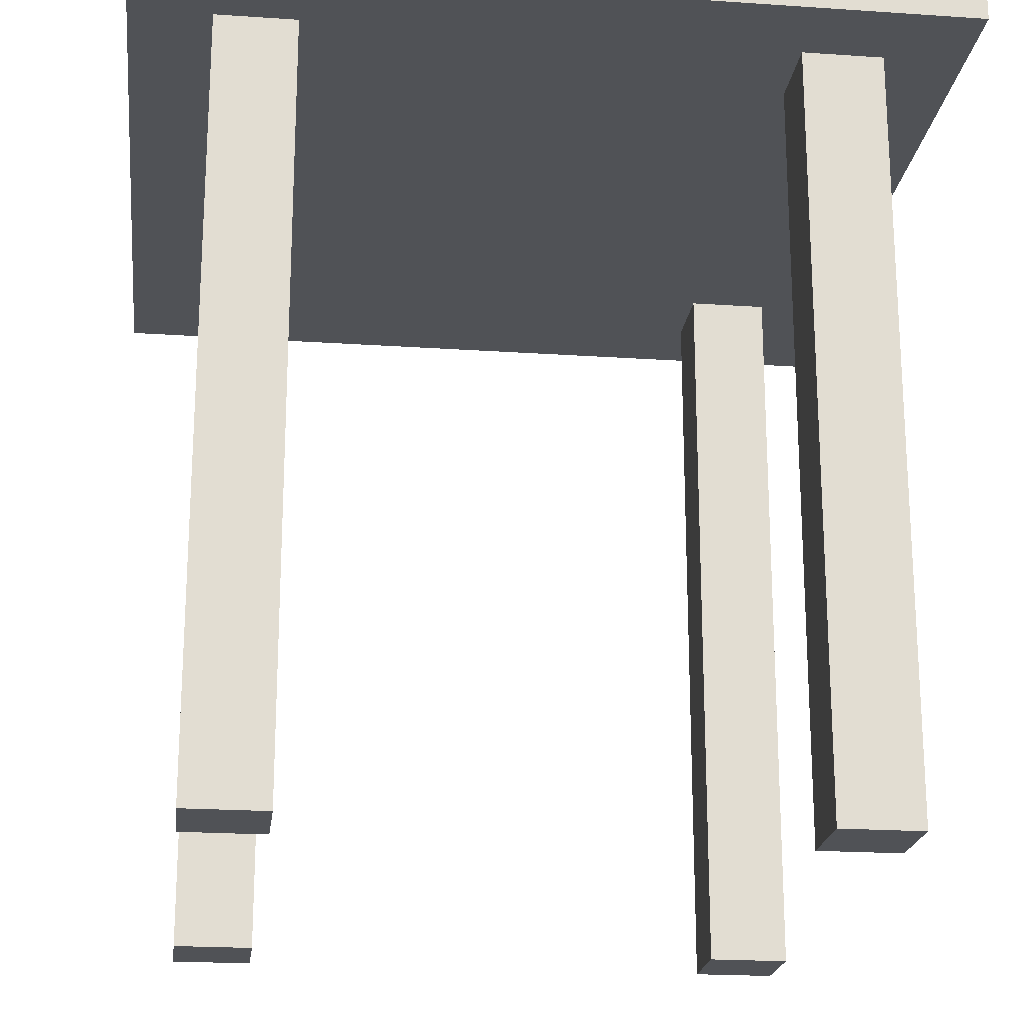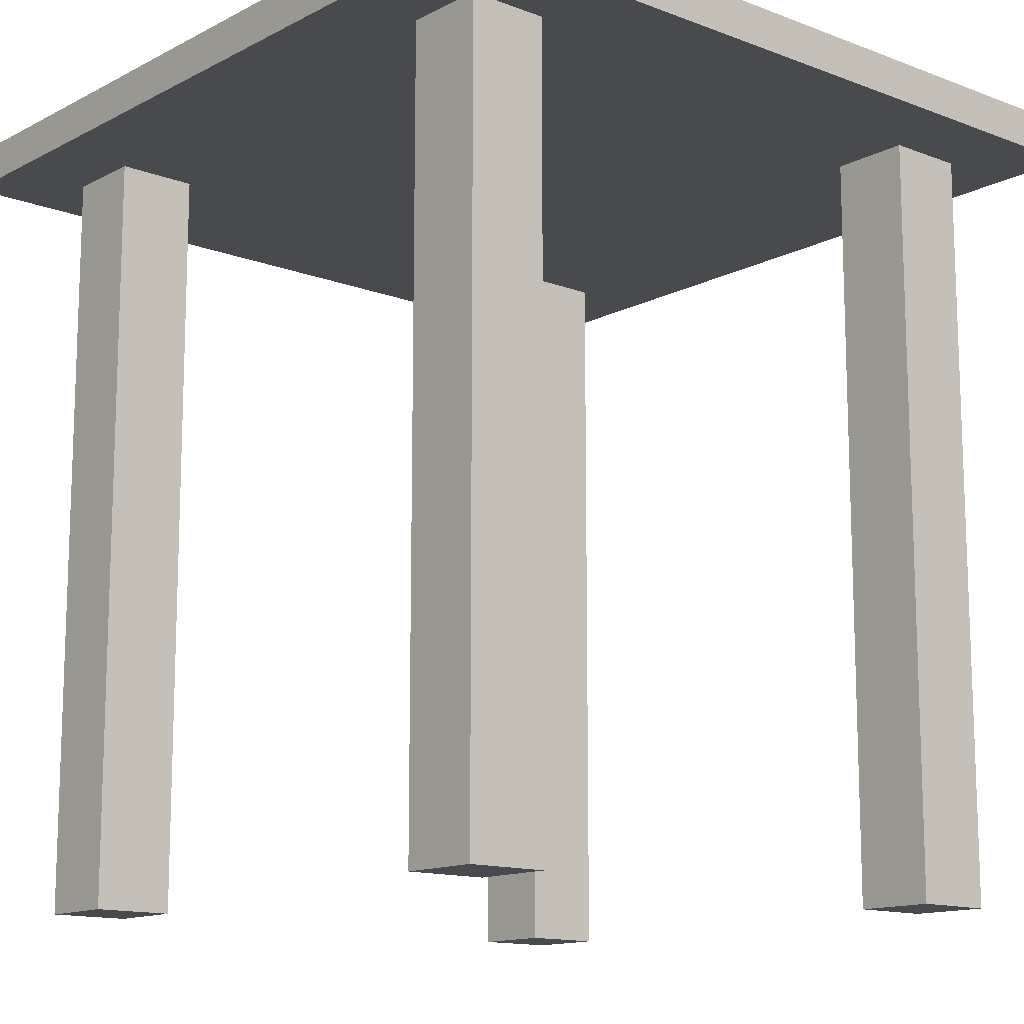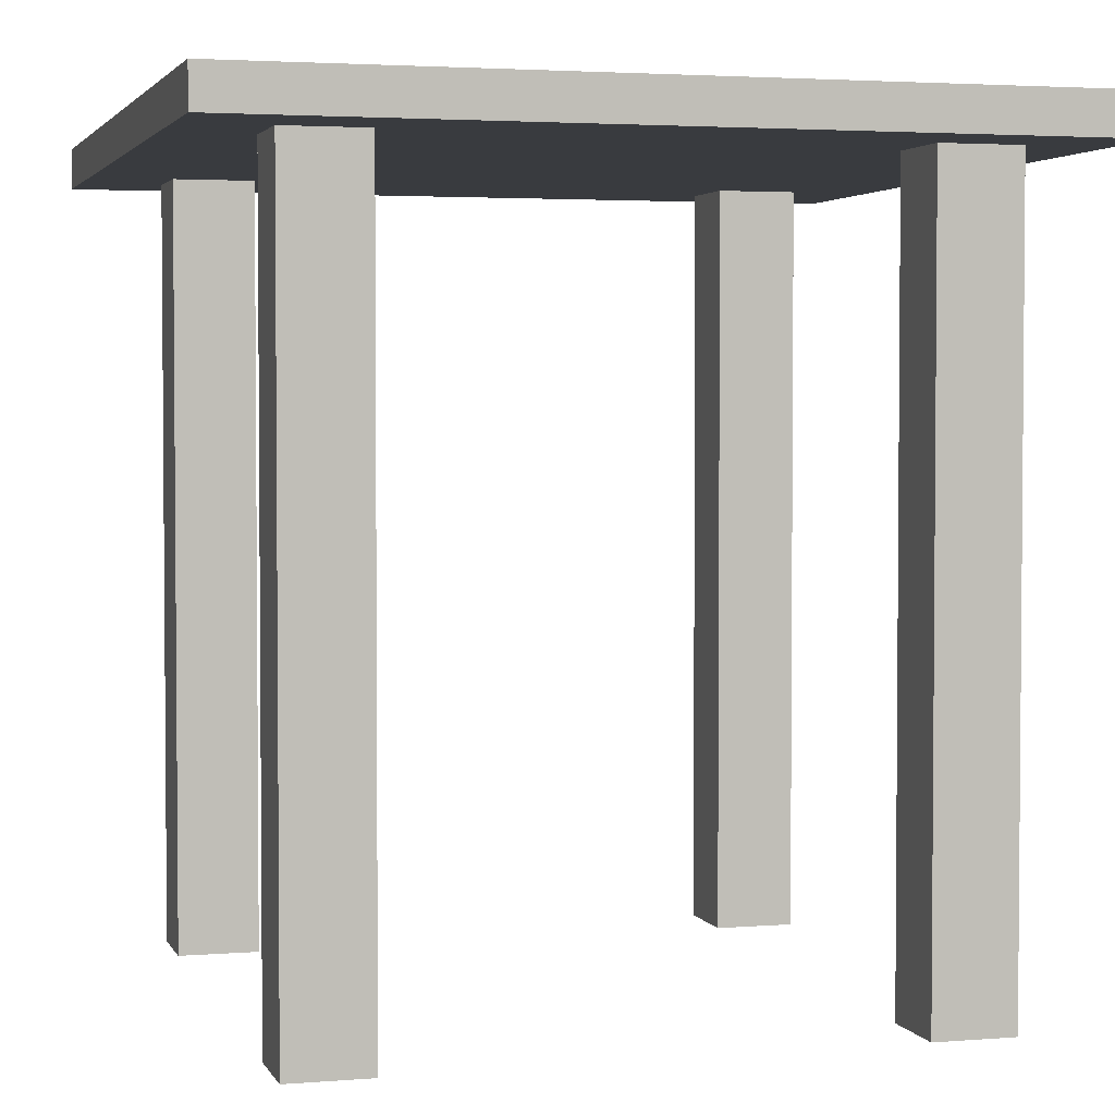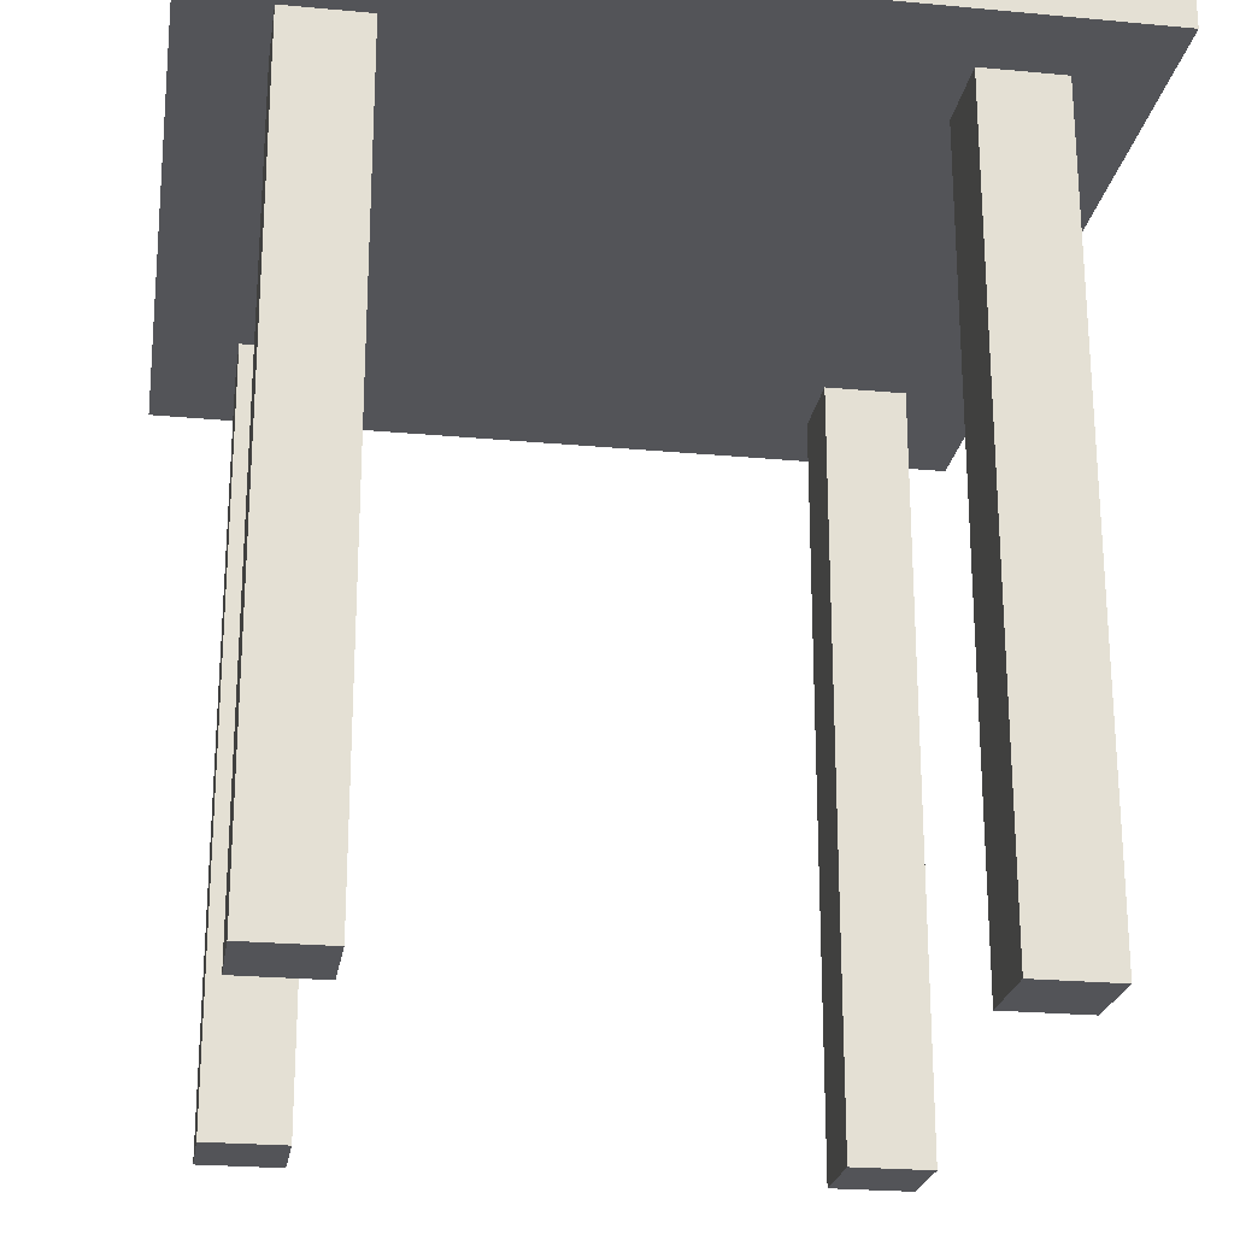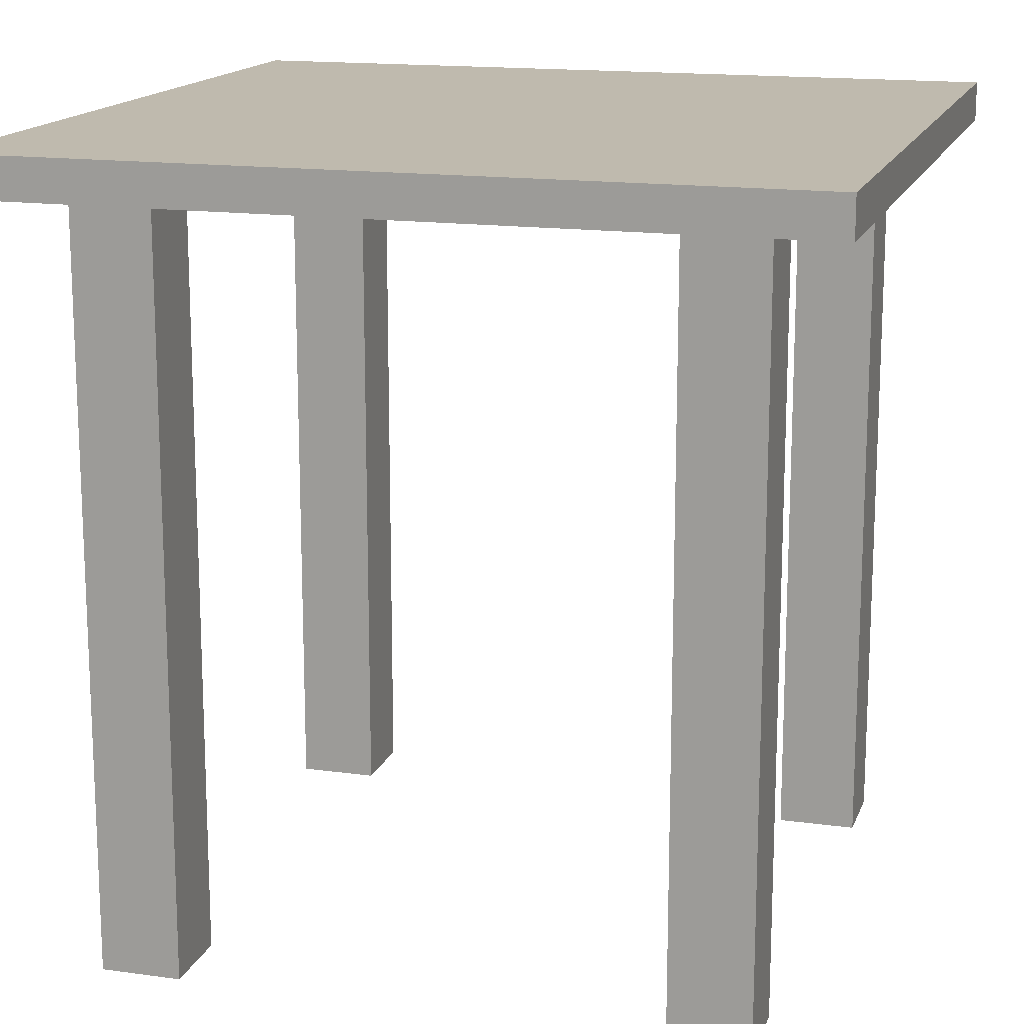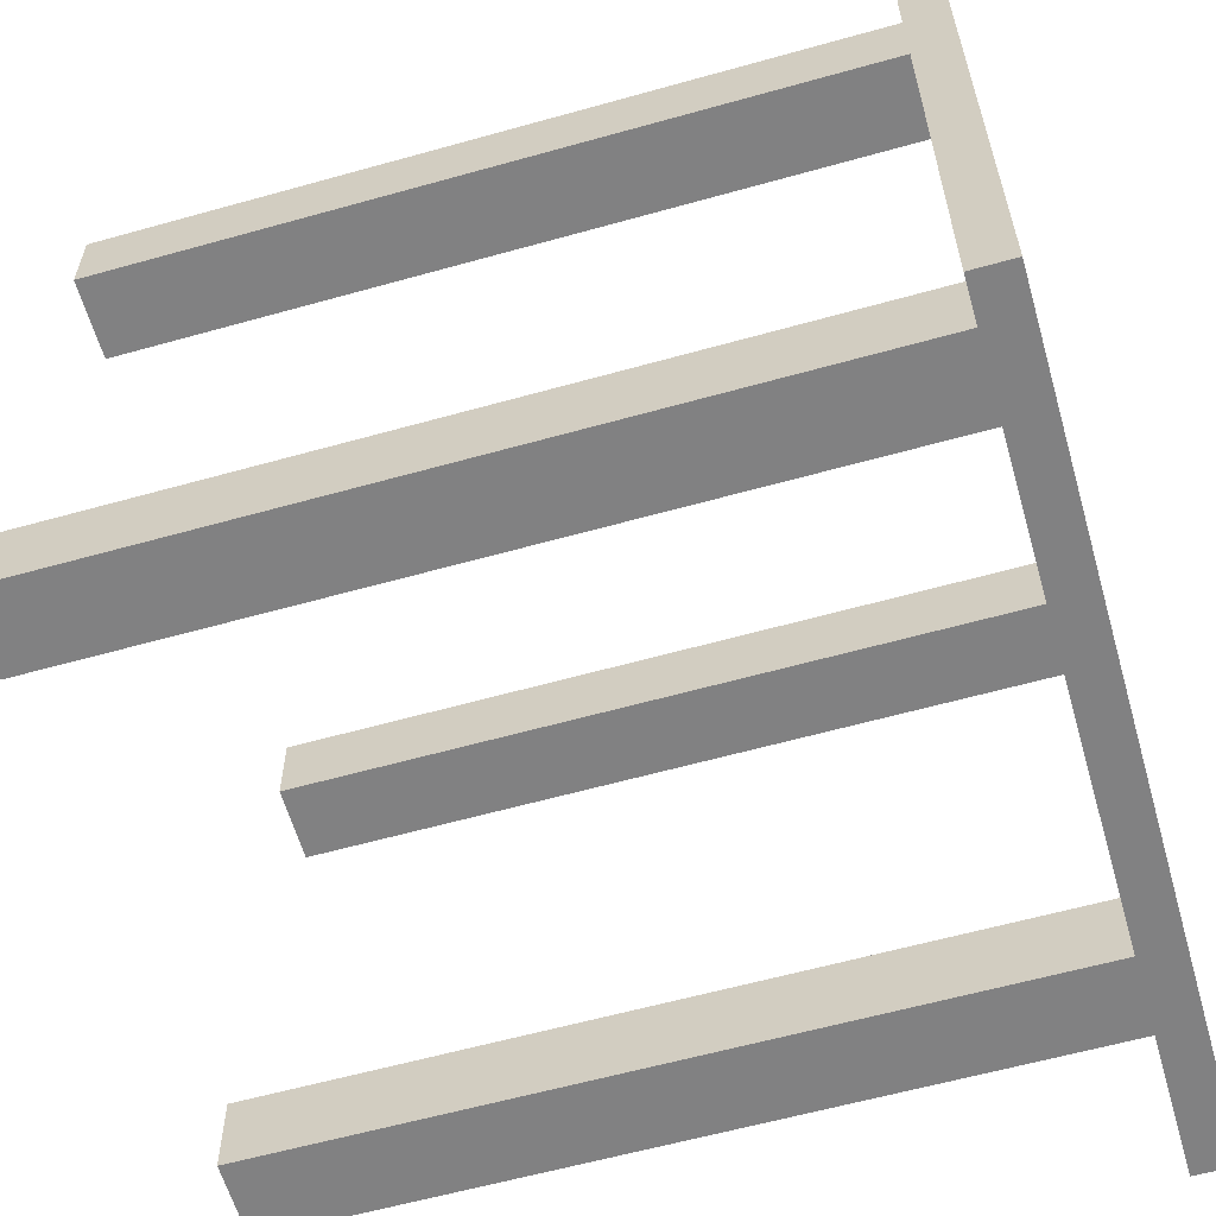
<metadata>
{"format":"obj","ext":"obj","renderer":"f3d","projection":"perspective","resolution":1024,"background":"white","views":[{"elev":-21.0,"azim":173.0,"up":"+Y"},{"elev":-13.4,"azim":49.3,"up":"+Y"},{"elev":3.0,"azim":-105.7,"up":"+Y"},{"elev":-23.5,"azim":-9.0,"up":"+Y"},{"elev":15.6,"azim":-73.7,"up":"+Y"},{"elev":-60.4,"azim":106.0,"up":"+Z"}]}
</metadata>
<code>
o Cube.005_Cube.008
v 0.6 -1 -0.6
v 0.6 1 -0.6
v 0.6 -1 -0.8
v 0.6 1 -0.8
v 0.8 -1 -0.6
v 0.8 1 -0.6
v 0.8 -1 -0.8
v 0.8 1 -0.8
f 2 4 3 1
f 4 8 7 3
f 8 6 5 7
f 6 2 1 5
f 1 3 7 5
f 6 8 4 2
o Cube.004_Cube.008
v -0.8 -1 -0.6
v -0.8 1 -0.6
v -0.8 -1 -0.8
v -0.8 1 -0.8
v -0.6 -1 -0.6
v -0.6 1 -0.6
v -0.6 -1 -0.8
v -0.6 1 -0.8
f 10 12 11 9
f 12 16 15 11
f 16 14 13 15
f 14 10 9 13
f 9 11 15 13
f 14 16 12 10
o Cube.003_Cube.008
v -0.8 -1 0.8
v -0.8 1 0.8
v -0.8 -1 0.6
v -0.8 1 0.6
v -0.6 -1 0.8
v -0.6 1 0.8
v -0.6 -1 0.6
v -0.6 1 0.6
f 18 20 19 17
f 20 24 23 19
f 24 22 21 23
f 22 18 17 21
f 17 19 23 21
f 22 24 20 18
o Cube.002_Cube.008
v 0.6 -1 0.8
v 0.6 1 0.8
v 0.6 -1 0.6
v 0.6 1 0.6
v 0.8 -1 0.8
v 0.8 1 0.8
v 0.8 -1 0.6
v 0.8 1 0.6
f 26 28 27 25
f 28 32 31 27
f 32 30 29 31
f 30 26 25 29
f 25 27 31 29
f 30 32 28 26
o Cube.001_Cube.006
v -1 0.9 1
v -1 1 1
v -1 0.9 -1
v -1 1 -1
v 1 0.9 1
v 1 1 1
v 1 0.9 -1
v 1 1 -1
f 34 36 35 33
f 36 40 39 35
f 40 38 37 39
f 38 34 33 37
f 33 35 39 37
f 38 40 36 34

</code>
